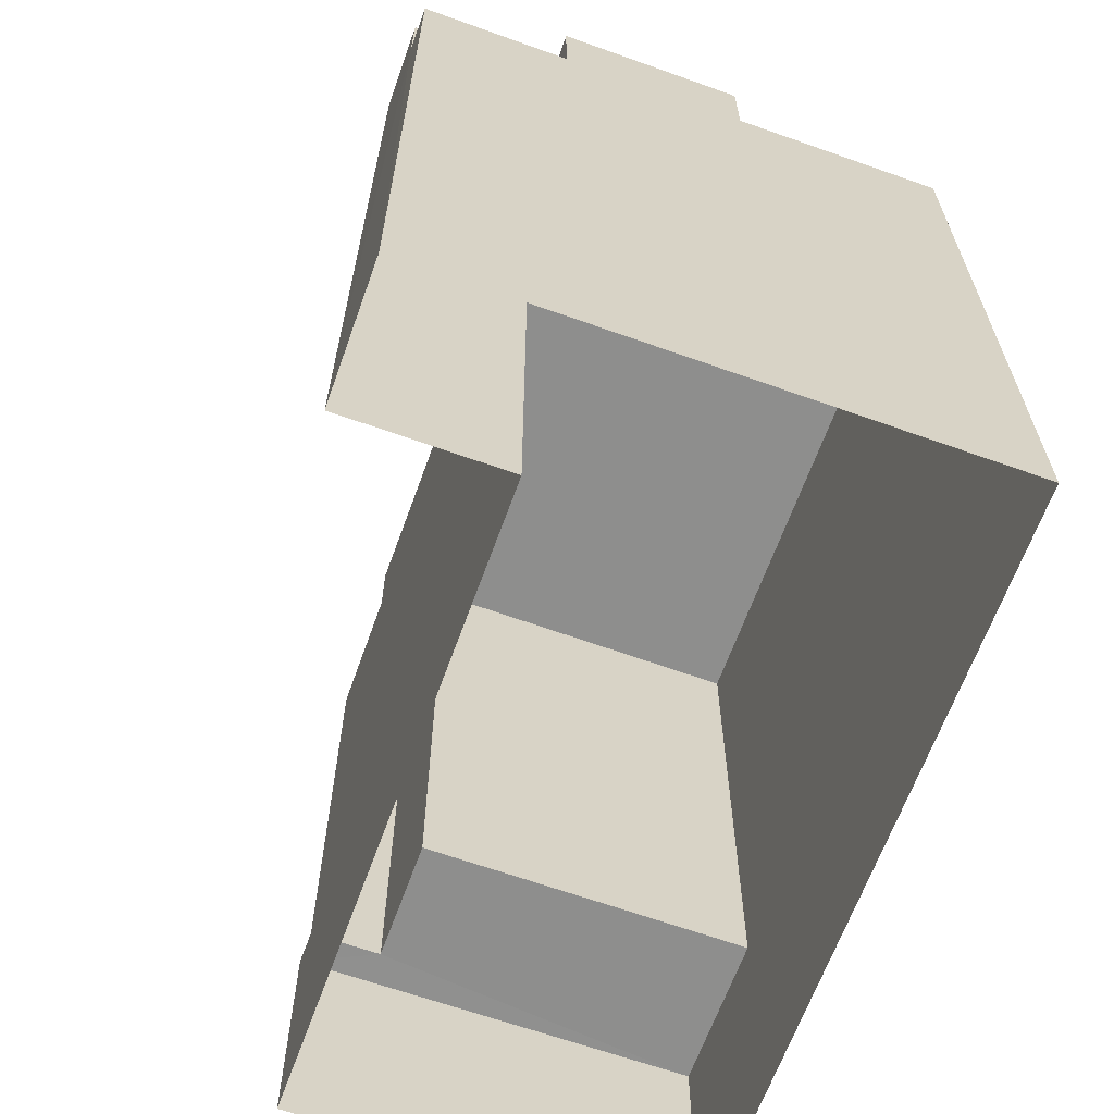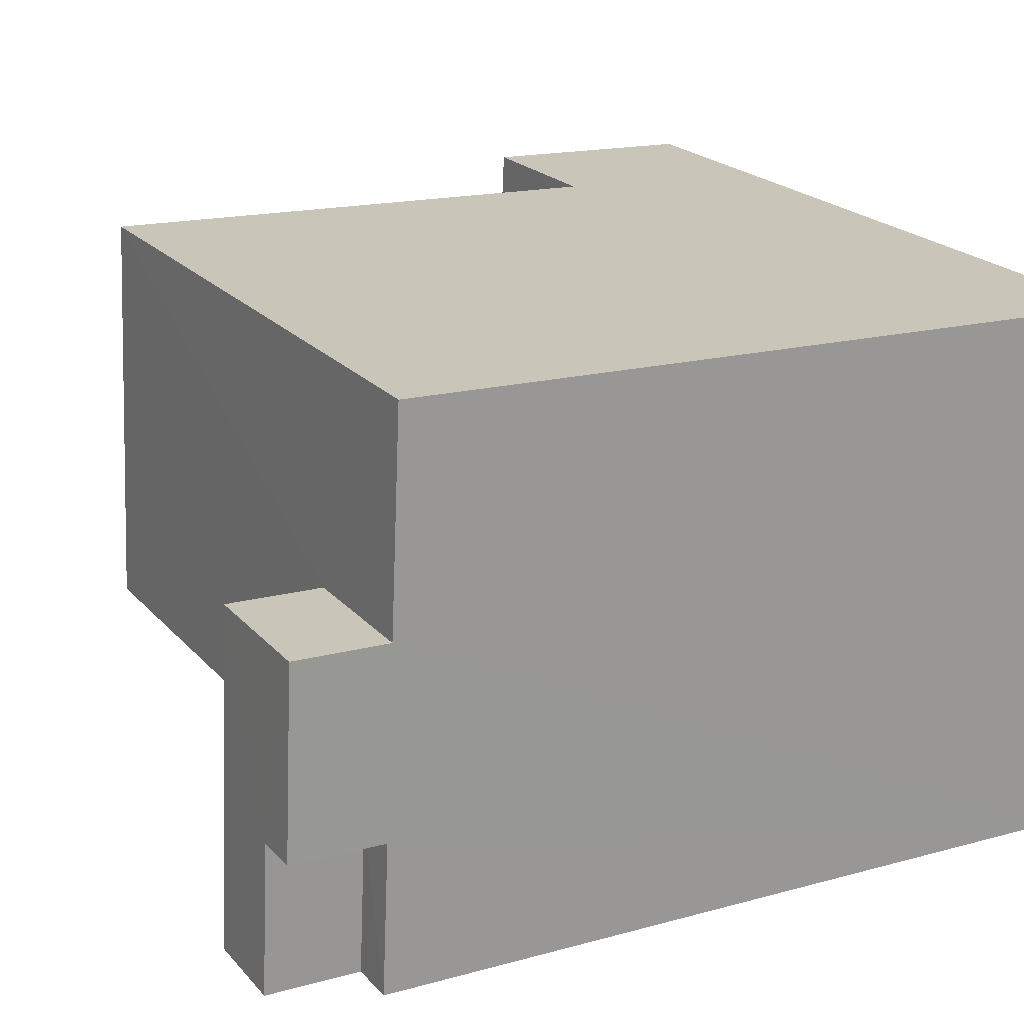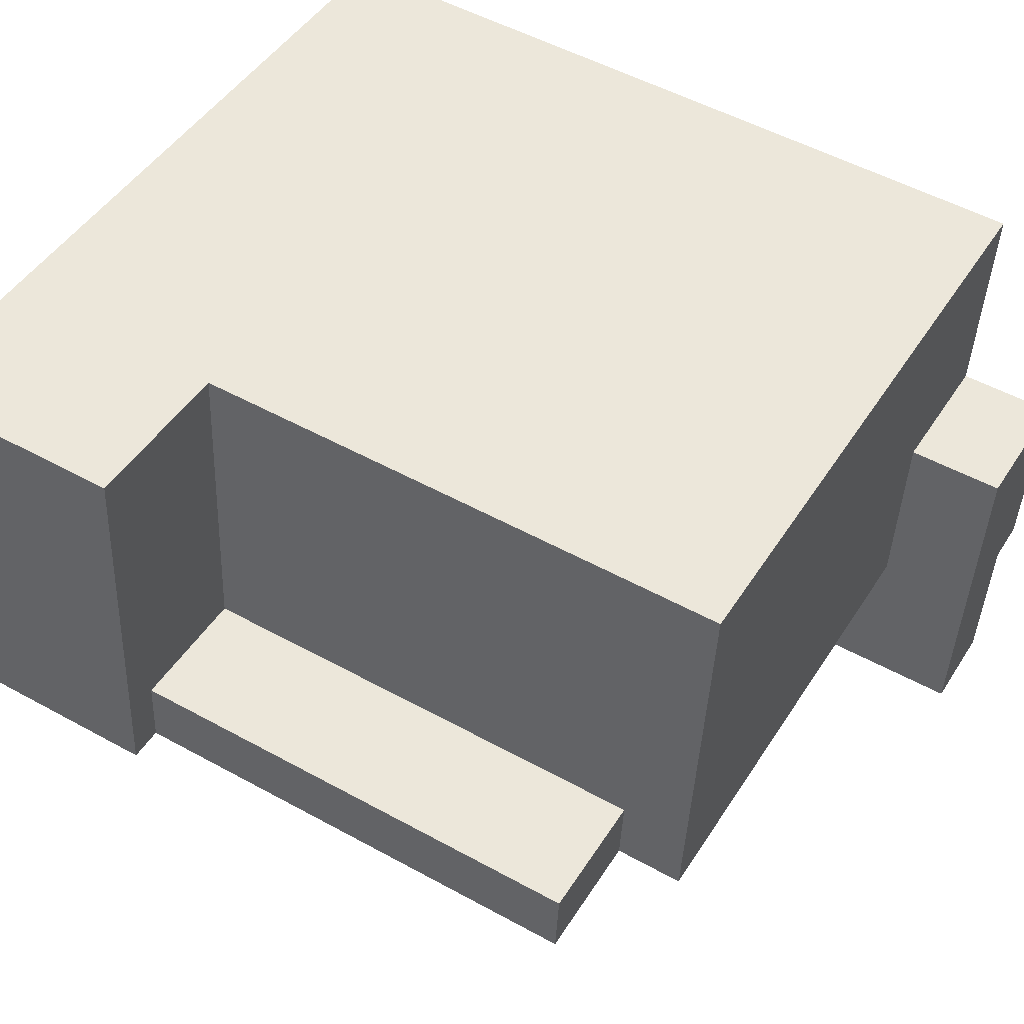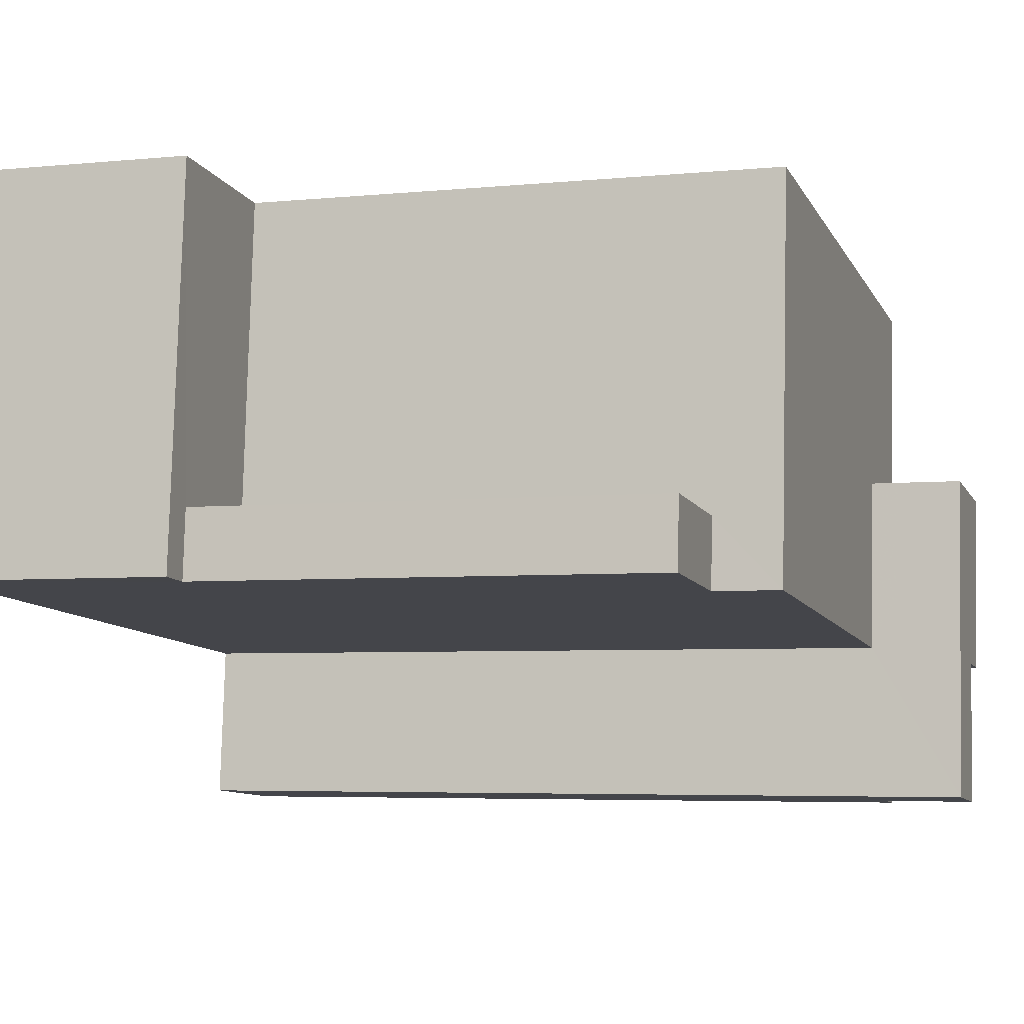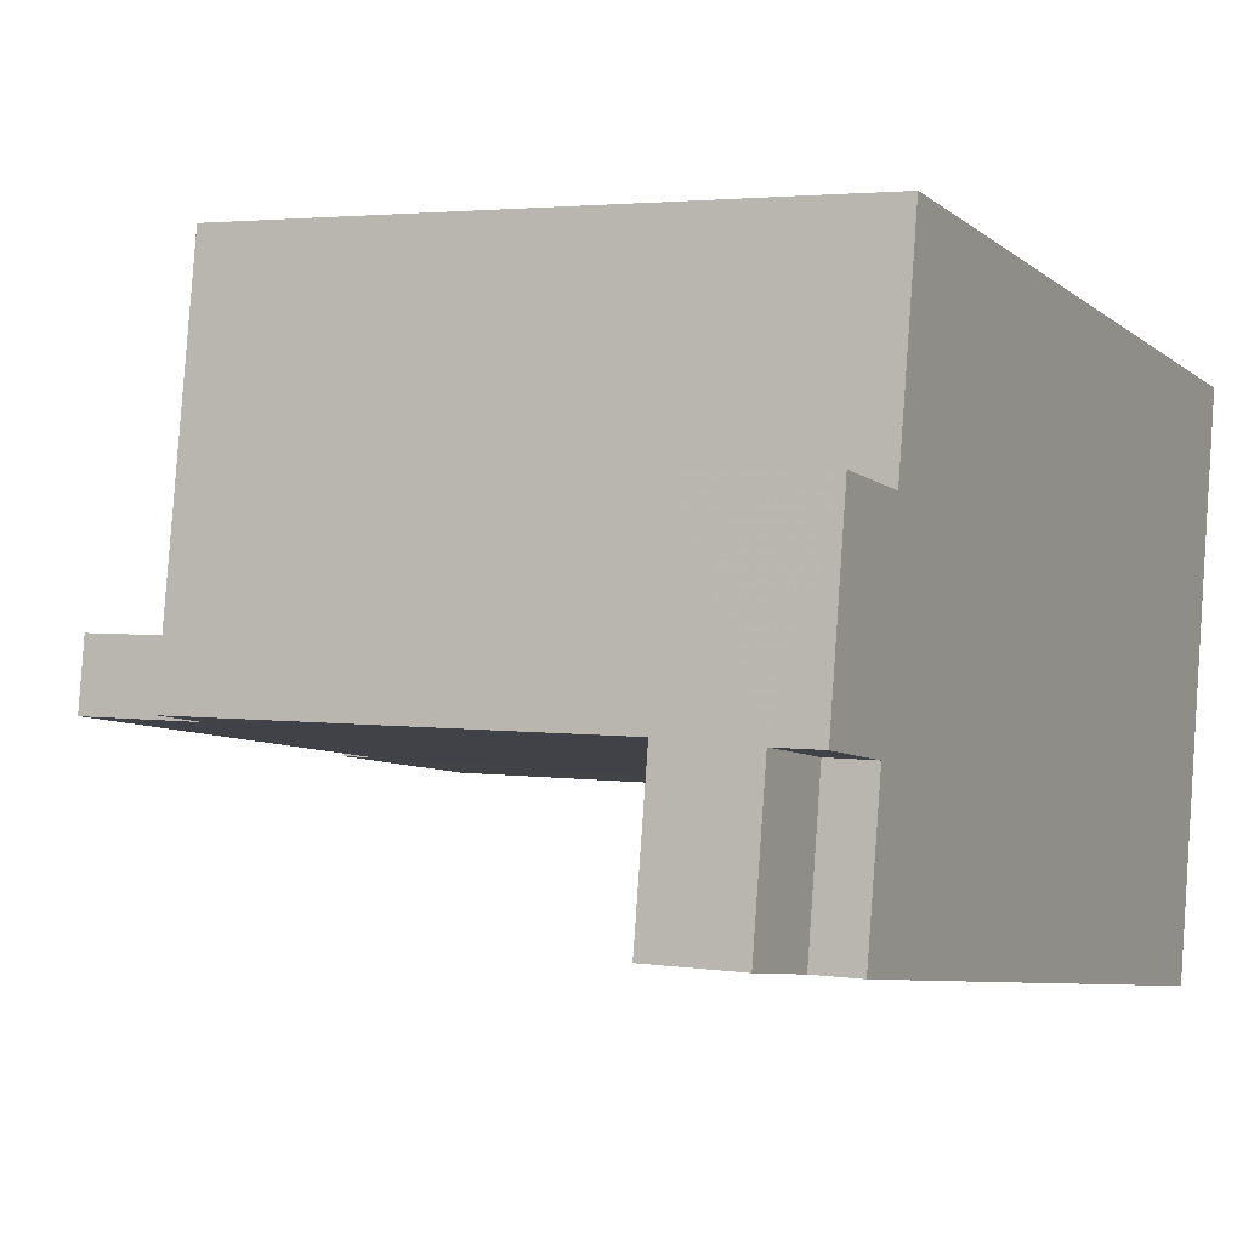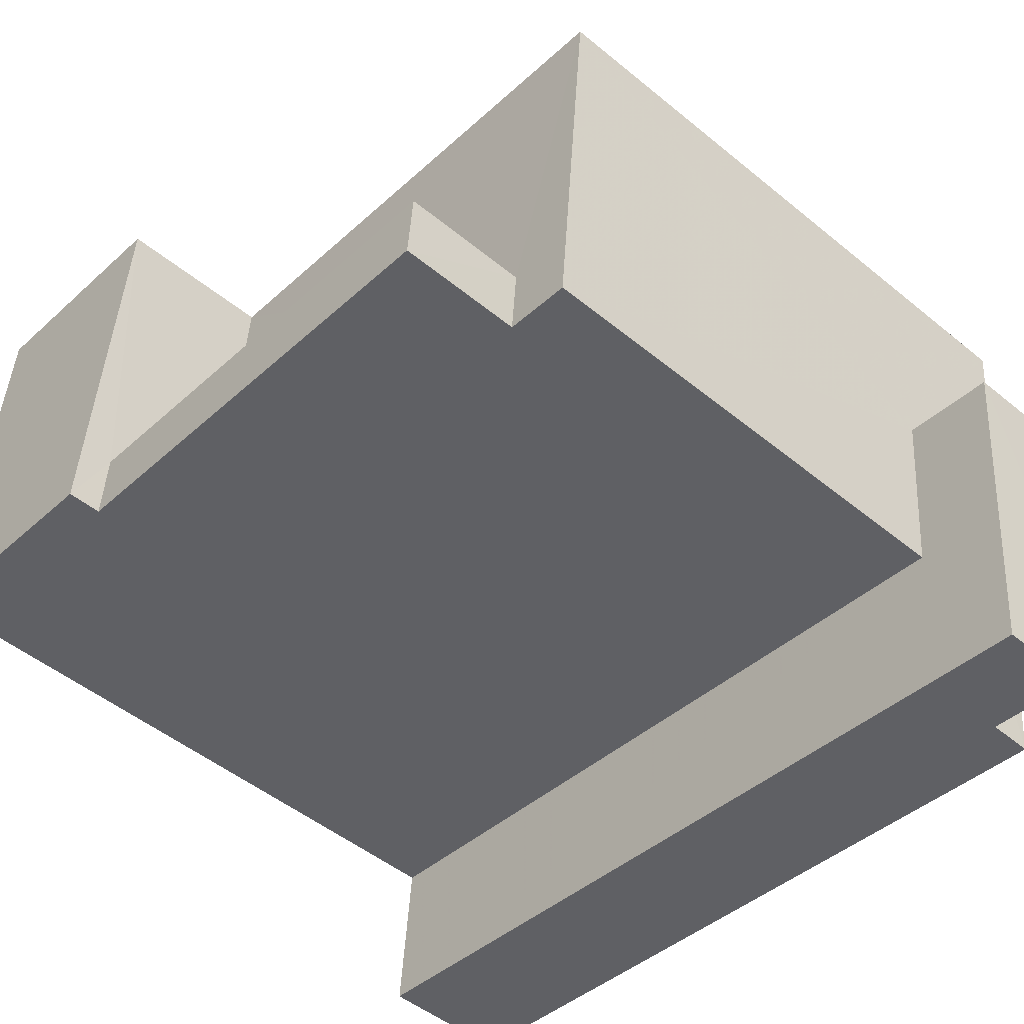
<metadata>
{"format":"obj","ext":"obj","renderer":"f3d","projection":"perspective","resolution":1024,"background":"white","views":[{"elev":-64.8,"azim":65.6,"up":"+Z"},{"elev":16.3,"azim":60.4,"up":"+Y"},{"elev":51.9,"azim":-59.2,"up":"+Y"},{"elev":-4.8,"azim":-72.3,"up":"+Y"},{"elev":-7.3,"azim":26.7,"up":"+Y"},{"elev":-41.6,"azim":-42.3,"up":"+Y"}]}
</metadata>
<code>
v -3.728e+05 -1.038e+05 30.71
v -3.728e+05 -1.037e+05 30.71
v -3.728e+05 -1.038e+05 30.71
v -3.728e+05 -1.037e+05 30.71
v -3.728e+05 -1.038e+05 30.71
v -3.728e+05 -1.038e+05 30.71
v -3.728e+05 -1.038e+05 40.11
v -3.728e+05 -1.037e+05 40.11
v -3.728e+05 -1.038e+05 40.11
v -3.728e+05 -1.037e+05 40.11
v -3.728e+05 -1.038e+05 40.11
v -3.728e+05 -1.038e+05 40.11
v -3.728e+05 -1.038e+05 65.89
v -3.728e+05 -1.038e+05 65.89
v -3.728e+05 -1.038e+05 65.89
v -3.728e+05 -1.038e+05 65.89
v -3.728e+05 -1.038e+05 65.89
v -3.728e+05 -1.038e+05 65.89
v -3.728e+05 -1.038e+05 62
v -3.728e+05 -1.038e+05 62
v -3.728e+05 -1.038e+05 62
v -3.728e+05 -1.038e+05 62
v -3.728e+05 -1.038e+05 62
v -3.728e+05 -1.038e+05 62
v -3.728e+05 -1.038e+05 62
v -3.728e+05 -1.037e+05 62
v -3.728e+05 -1.037e+05 62
v -3.728e+05 -1.038e+05 62
v -3.728e+05 -1.038e+05 59.27
v -3.728e+05 -1.038e+05 59.27
v -3.728e+05 -1.038e+05 59.27
v -3.728e+05 -1.038e+05 59.27
f 1 2 3
f 2 4 3
f 3 5 6
f 3 4 5
f 7 8 9
f 8 10 9
f 9 11 12
f 9 10 11
f 13 14 15
f 16 15 17
f 17 15 18
f 15 14 18
f 19 20 21
f 22 19 21
f 23 24 25
f 23 25 26
f 25 27 26
f 25 28 27
f 29 30 31
f 32 29 31
f 5 20 6
f 6 20 17
f 5 21 20
f 17 20 16
f 19 15 16
f 20 19 16
f 26 27 8
f 27 4 8
f 8 2 10
f 8 4 2
f 9 31 30
f 9 12 31
f 24 32 3
f 1 3 12
f 24 23 32
f 1 12 11
f 12 32 31
f 3 32 12
f 10 2 1
f 11 10 1
f 4 28 5
f 5 22 21
f 4 27 28
f 22 28 13
f 13 28 14
f 5 28 22
f 7 30 29
f 7 9 30
f 19 13 15
f 19 22 13
f 3 6 24
f 6 17 24
f 24 18 25
f 24 17 18
f 26 8 29
f 8 7 29
f 23 26 29
f 32 23 29
f 25 18 14
f 28 25 14

</code>
